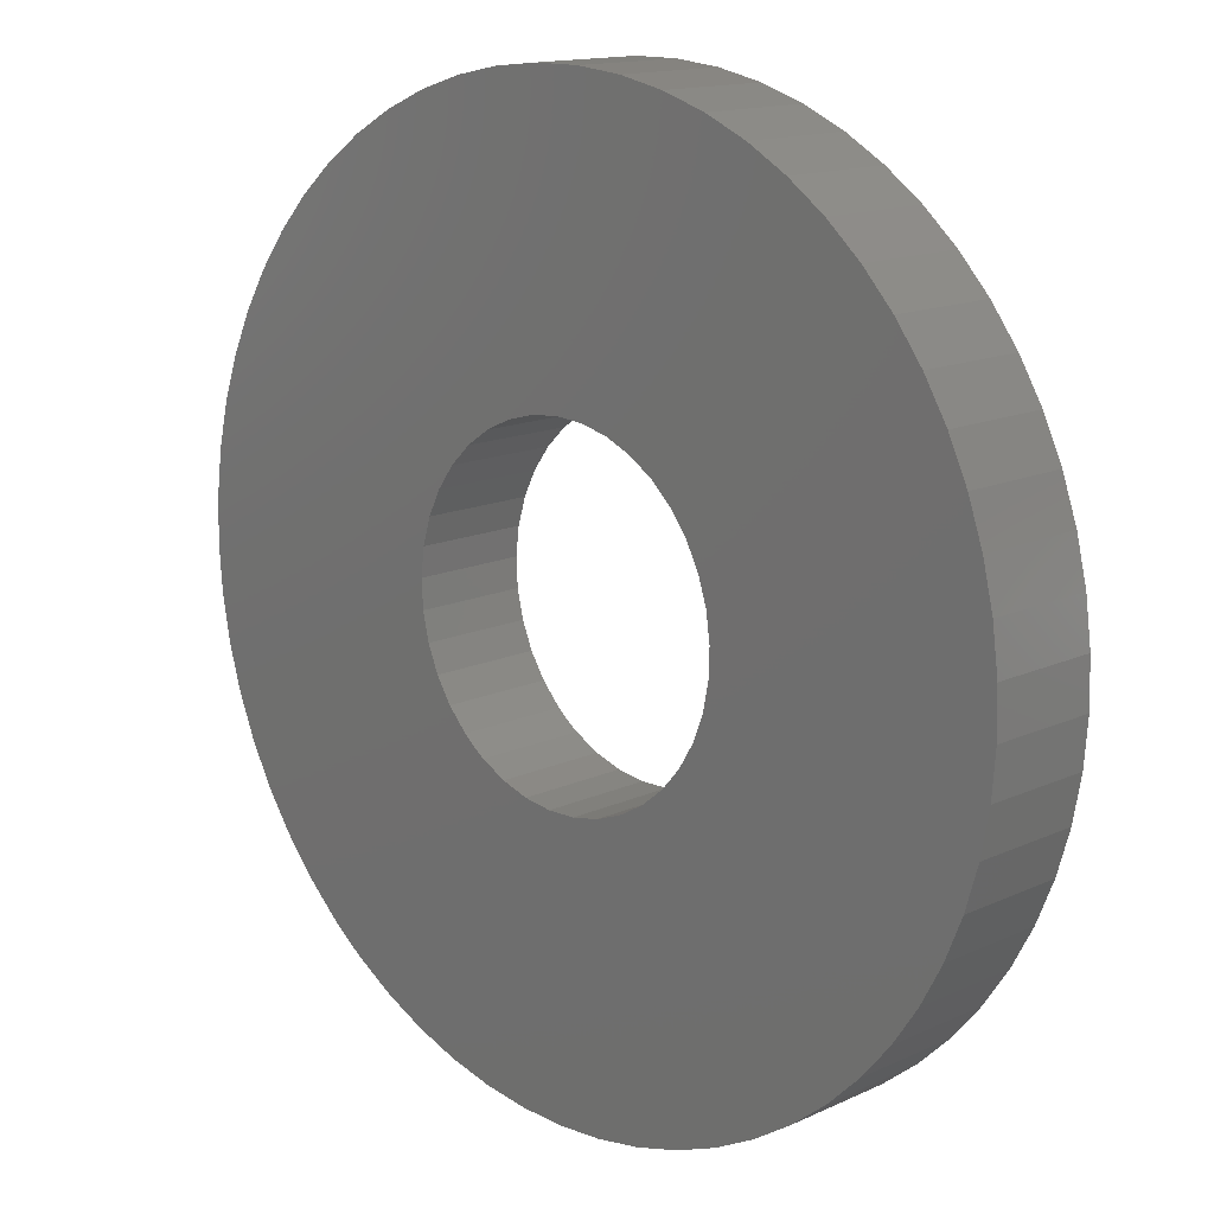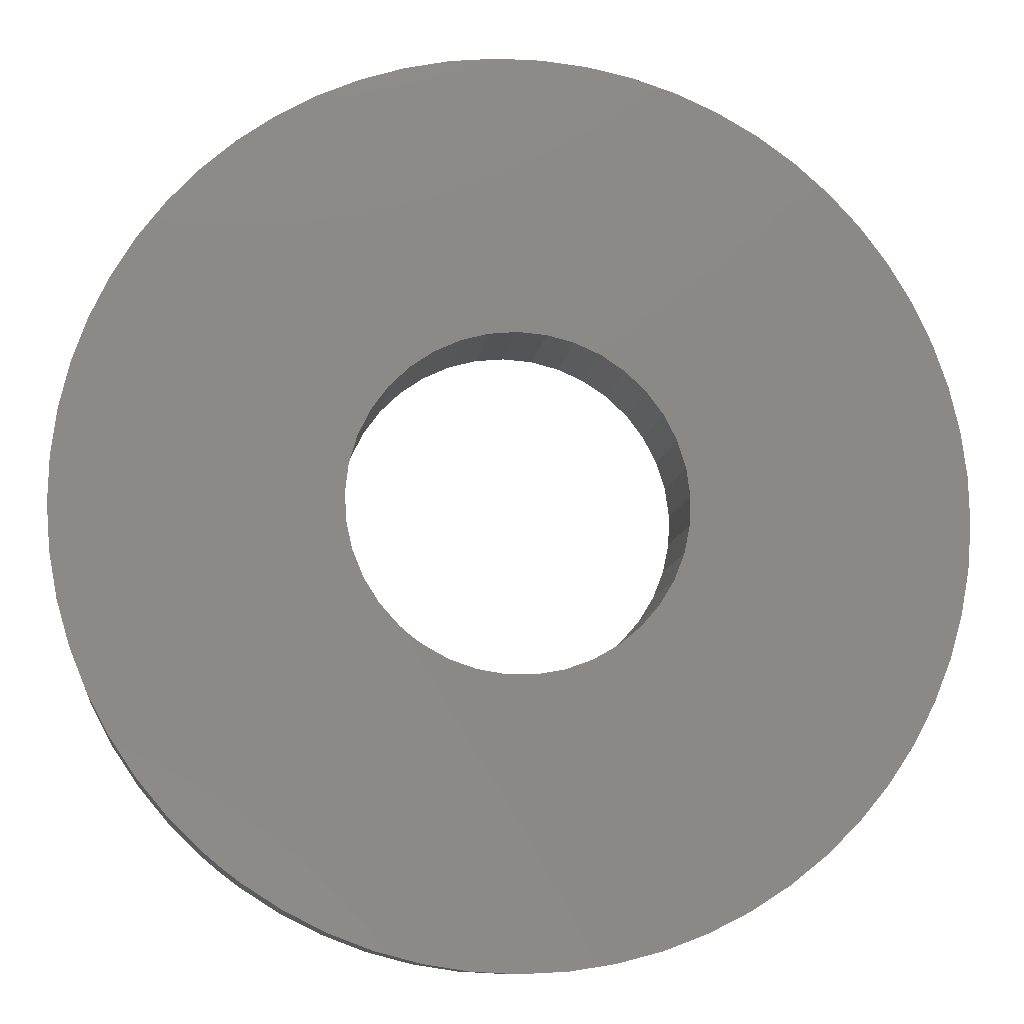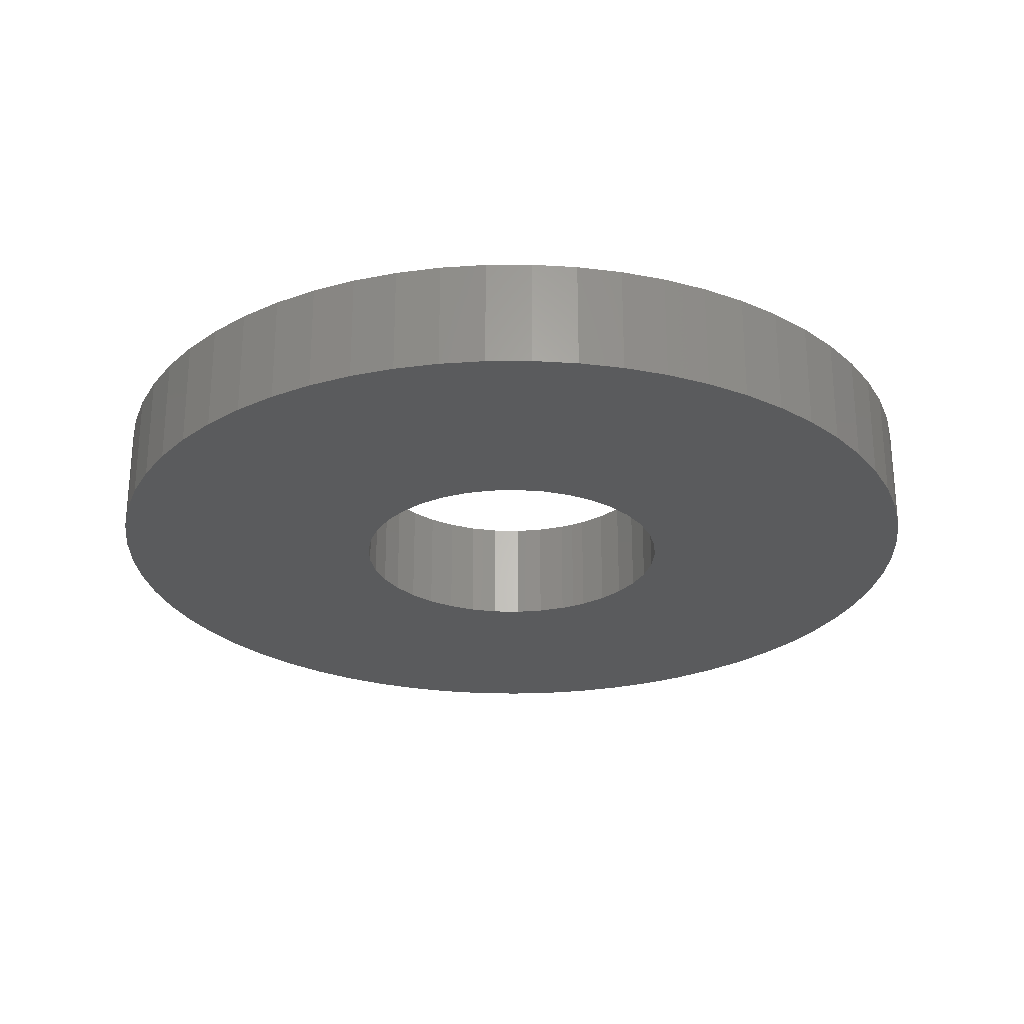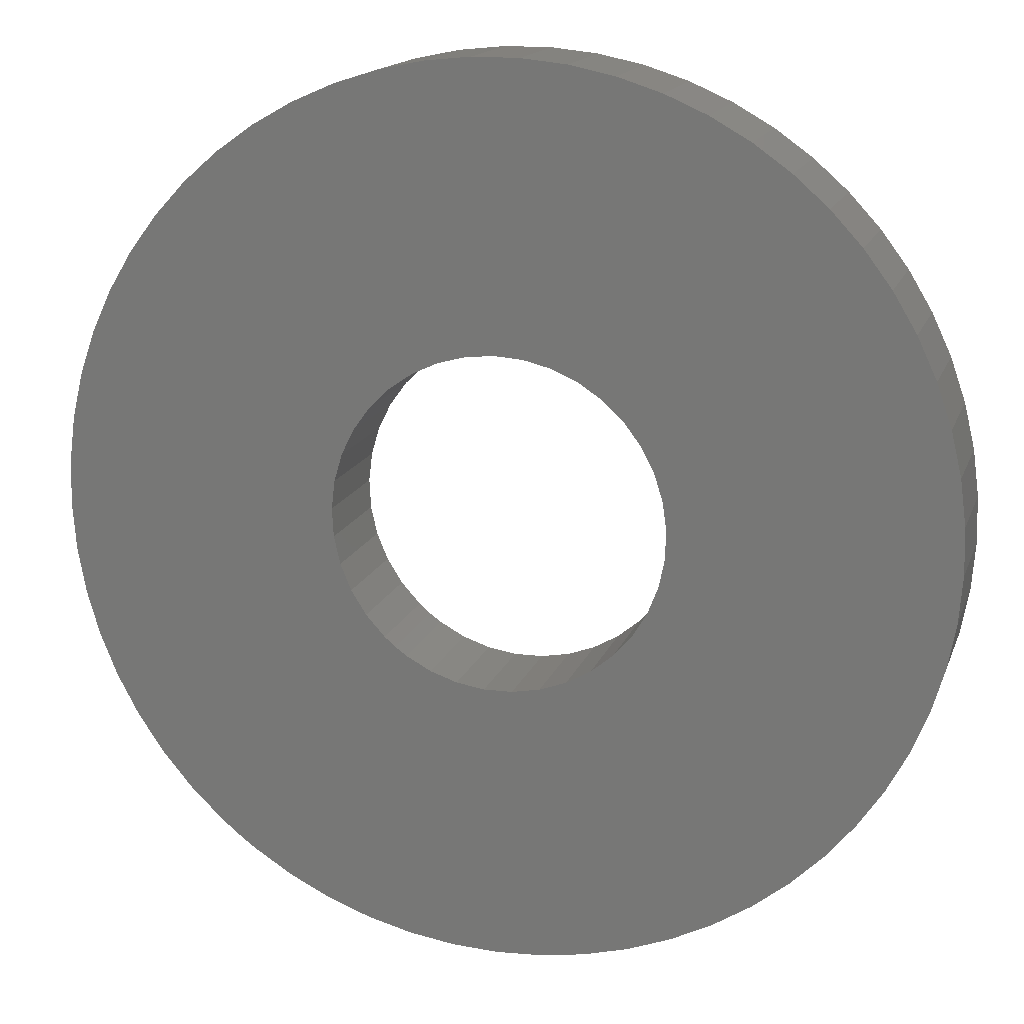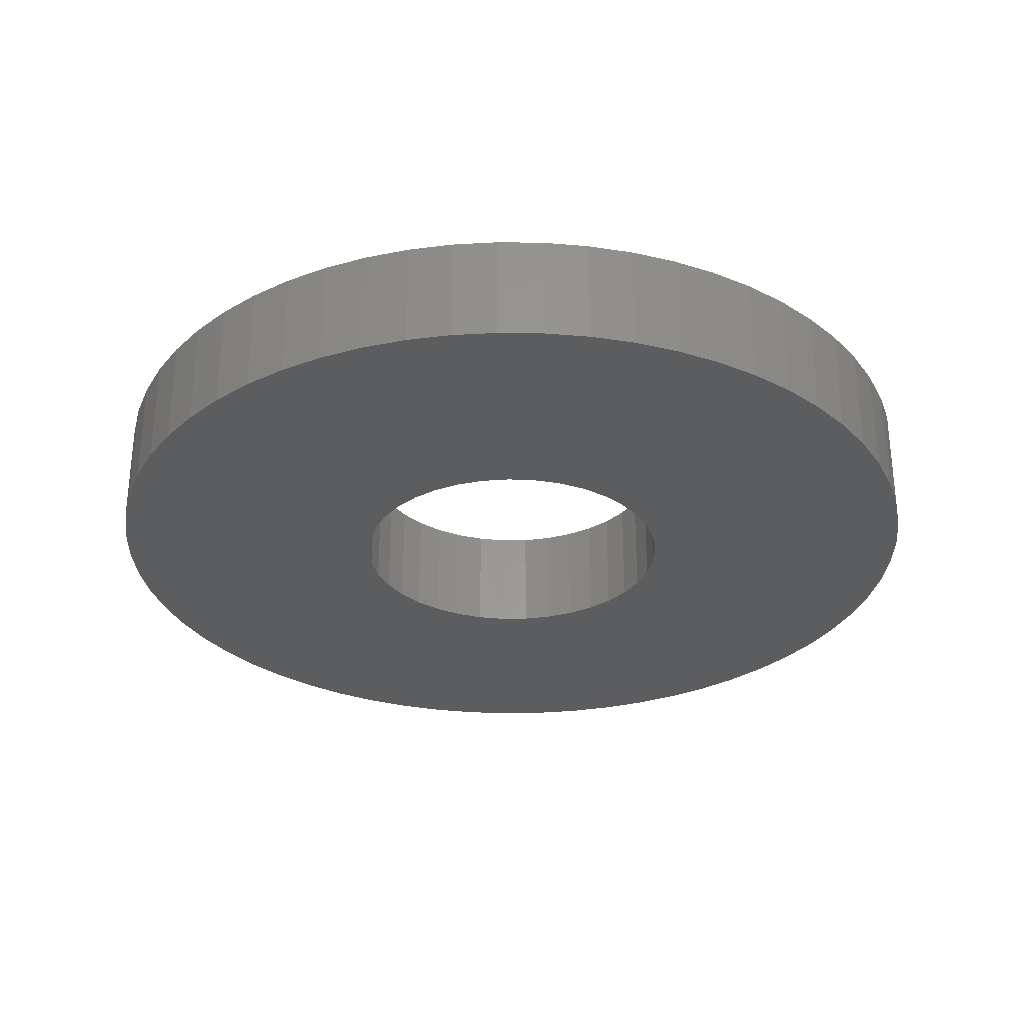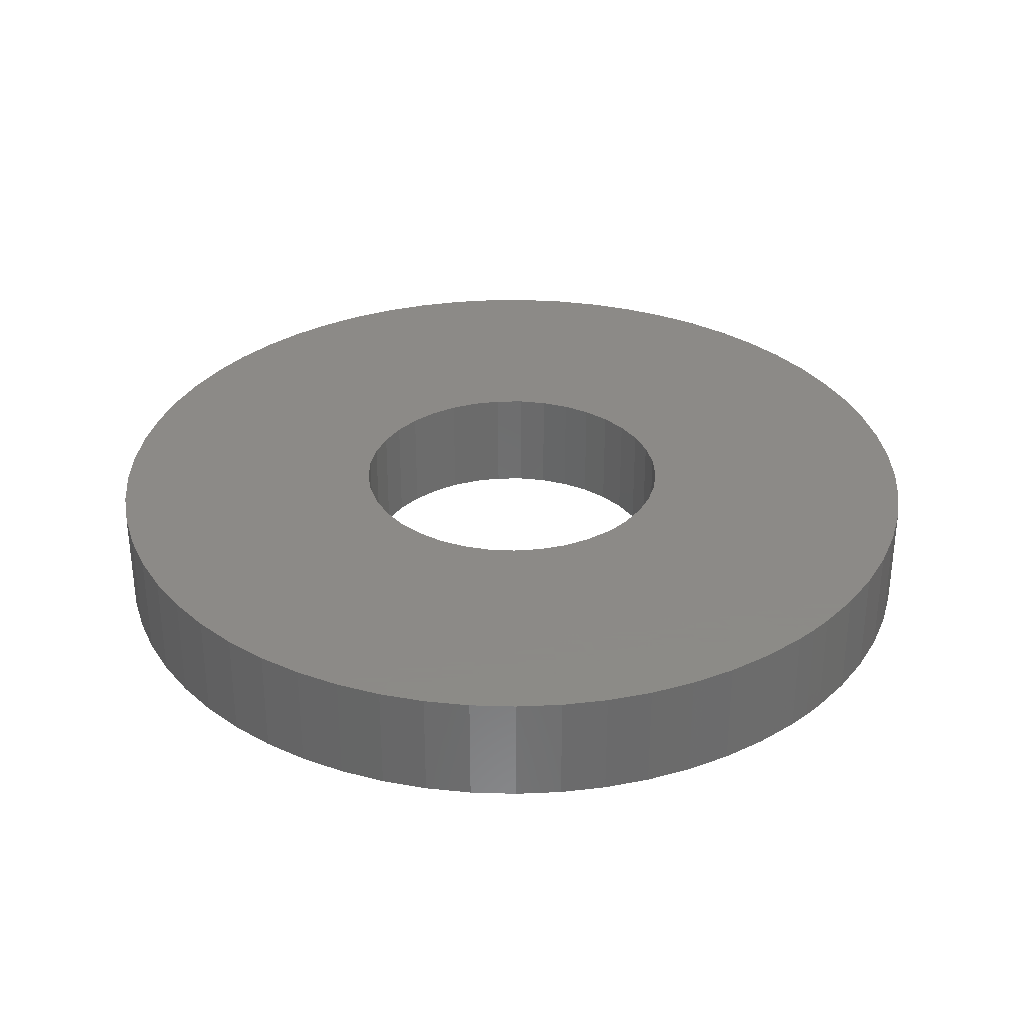
<metadata>
{"format":"stl","ext":"stl","renderer":"f3d","projection":"perspective","resolution":1024,"background":"white","views":[{"elev":14.3,"azim":-135.3,"up":"+Y"},{"elev":-10.4,"azim":172.8,"up":"+Y"},{"elev":-26.3,"azim":-114.7,"up":"+Z"},{"elev":15.7,"azim":-164.0,"up":"+Y"},{"elev":-30.2,"azim":-33.6,"up":"+Z"},{"elev":32.4,"azim":-6.4,"up":"+Z"}]}
</metadata>
<code>
# stl→obj: 200 verts, 400 faces
v 0.4522 0.2675 2.133
v 0.5511 0.2715 2.133
v 0.4527 0.2775 2.133
v 0.5507 0.2877 2.133
v 0.4515 0.2875 2.133
v 0.45 0.2577 2.133
v 0.547 0.2394 2.133
v 0.5499 0.2554 2.133
v 0.4408 0.24 2.133
v 0.5287 0.1945 2.133
v 0.4462 0.2485 2.133
v 0.5363 0.2088 2.133
v 0.5424 0.2238 2.133
v 0.3602 0.227 2.133
v 0.3161 0.1385 2.133
v 0.3689 0.222 2.133
v 0.3306 0.1313 2.133
v 0.3783 0.2186 2.133
v 0.3391 0.2981 2.133
v 0.2425 0.3196 2.133
v 0.3361 0.2886 2.133
v 0.2388 0.3038 2.133
v 0.3347 0.2787 2.133
v 0.4139 0.3311 2.133
v 0.4338 0.4279 2.133
v 0.4042 0.3337 2.133
v 0.4179 0.4312 2.133
v 0.3943 0.3346 2.133
v 0.4175 0.2215 2.133
v 0.408 0.2183 2.133
v 0.4416 0.1256 2.133
v 0.3524 0.2334 2.133
v 0.2897 0.1573 2.133
v 0.3024 0.1472 2.133
v 0.2367 0.2877 2.133
v 0.2363 0.2715 2.133
v 0.3351 0.2687 2.133
v 0.3437 0.307 2.133
v 0.2547 0.3496 2.133
v 0.2478 0.3349 2.133
v 0.3571 0.3219 2.133
v 0.2838 0.3884 2.133
v 0.3498 0.315 2.133
v 0.2728 0.3765 2.133
v 0.263 0.3635 2.133
v 0.423 0.3269 2.133
v 0.4641 0.4165 2.133
v 0.4493 0.4229 2.133
v 0.4384 0.3142 2.133
v 0.5036 0.3884 2.133
v 0.4312 0.3212 2.133
v 0.4914 0.3991 2.133
v 0.4782 0.4085 2.133
v 0.4487 0.2971 2.133
v 0.5327 0.3496 2.133
v 0.4443 0.3061 2.133
v 0.5244 0.3635 2.133
v 0.5146 0.3765 2.133
v 0.4341 0.2326 2.133
v 0.5093 0.1686 2.133
v 0.5197 0.1811 2.133
v 0.3881 0.2168 2.133
v 0.3937 0.1181 2.133
v 0.3981 0.2167 2.133
v 0.4099 0.1189 2.133
v 0.4259 0.1214 2.133
v 0.3407 0.2495 2.133
v 0.2587 0.1945 2.133
v 0.3459 0.2409 2.133
v 0.2677 0.1811 2.133
v 0.2781 0.1686 2.133
v 0.2375 0.2554 2.133
v 0.2404 0.2394 2.133
v 0.3371 0.2589 2.133
v 0.245 0.2239 2.133
v 0.2511 0.2088 2.133
v 0.3654 0.3274 2.133
v 0.3092 0.4085 2.133
v 0.296 0.3991 2.133
v 0.5486 0.3038 2.133
v 0.5449 0.3196 2.133
v 0.5396 0.3349 2.133
v 0.4568 0.1313 2.133
v 0.4713 0.1385 2.133
v 0.4263 0.2263 2.133
v 0.4849 0.1472 2.133
v 0.4303 0.2293 2.133
v 0.4914 0.1521 2.133
v 0.4977 0.1573 2.133
v 0.3458 0.1256 2.133
v 0.3615 0.1214 2.133
v 0.3775 0.1189 2.133
v 0.3843 0.3339 2.133
v 0.3536 0.4279 2.133
v 0.3746 0.3315 2.133
v 0.3382 0.4229 2.133
v 0.3233 0.4165 2.133
v 0.4018 0.4329 2.133
v 0.3856 0.4329 2.133
v 0.3695 0.4312 2.133
v 0.3351 0.2687 2.094
v 0.2363 0.2715 2.094
v 0.3347 0.2787 2.094
v 0.2367 0.2877 2.094
v 0.3361 0.2886 2.094
v 0.3391 0.2981 2.094
v 0.2547 0.3496 2.094
v 0.3437 0.307 2.094
v 0.263 0.3635 2.094
v 0.3498 0.315 2.094
v 0.3602 0.227 2.094
v 0.2897 0.1573 2.094
v 0.3524 0.2334 2.094
v 0.2781 0.1686 2.094
v 0.3459 0.2409 2.094
v 0.4175 0.2215 2.094
v 0.4416 0.1256 2.094
v 0.408 0.2183 2.094
v 0.4259 0.1214 2.094
v 0.3981 0.2167 2.094
v 0.4522 0.2675 2.094
v 0.547 0.2394 2.094
v 0.45 0.2577 2.094
v 0.5424 0.2238 2.094
v 0.4462 0.2485 2.094
v 0.4139 0.3311 2.094
v 0.4042 0.3337 2.094
v 0.4338 0.4279 2.094
v 0.3571 0.3219 2.094
v 0.3092 0.4085 2.094
v 0.3654 0.3274 2.094
v 0.3233 0.4165 2.094
v 0.3746 0.3315 2.094
v 0.2388 0.3038 2.094
v 0.2425 0.3196 2.094
v 0.2478 0.3349 2.094
v 0.2677 0.1811 2.094
v 0.2587 0.1945 2.094
v 0.3407 0.2495 2.094
v 0.2511 0.2088 2.094
v 0.3371 0.2589 2.094
v 0.3689 0.222 2.094
v 0.3161 0.1385 2.094
v 0.3024 0.1472 2.094
v 0.5363 0.2088 2.094
v 0.5287 0.1945 2.094
v 0.4408 0.24 2.094
v 0.4493 0.4229 2.094
v 0.4641 0.4165 2.094
v 0.423 0.3269 2.094
v 0.4782 0.4085 2.094
v 0.4312 0.3212 2.094
v 0.2728 0.3765 2.094
v 0.2838 0.3884 2.094
v 0.296 0.3991 2.094
v 0.3881 0.2168 2.094
v 0.3615 0.1214 2.094
v 0.3783 0.2186 2.094
v 0.3458 0.1256 2.094
v 0.3306 0.1313 2.094
v 0.4527 0.2775 2.094
v 0.5511 0.2715 2.094
v 0.5499 0.2554 2.094
v 0.4487 0.2971 2.094
v 0.5449 0.3196 2.094
v 0.4515 0.2875 2.094
v 0.5486 0.3038 2.094
v 0.5507 0.2877 2.094
v 0.3843 0.3339 2.094
v 0.3856 0.4329 2.094
v 0.3943 0.3346 2.094
v 0.4018 0.4329 2.094
v 0.4179 0.4312 2.094
v 0.245 0.2239 2.094
v 0.2404 0.2394 2.094
v 0.2375 0.2554 2.094
v 0.4099 0.1189 2.094
v 0.3937 0.1181 2.094
v 0.3775 0.1189 2.094
v 0.4263 0.2263 2.094
v 0.4713 0.1385 2.094
v 0.4568 0.1313 2.094
v 0.5197 0.1811 2.094
v 0.5093 0.1686 2.094
v 0.4341 0.2326 2.094
v 0.4977 0.1573 2.094
v 0.4303 0.2293 2.094
v 0.4914 0.1521 2.094
v 0.4849 0.1472 2.094
v 0.4443 0.3061 2.094
v 0.5327 0.3496 2.094
v 0.5396 0.3349 2.094
v 0.4914 0.3991 2.094
v 0.5036 0.3884 2.094
v 0.4384 0.3142 2.094
v 0.5146 0.3765 2.094
v 0.5244 0.3635 2.094
v 0.3382 0.4229 2.094
v 0.3536 0.4279 2.094
v 0.3695 0.4312 2.094
f 1 2 3
f 3 2 4
f 3 4 5
f 6 7 1
f 1 7 8
f 1 8 2
f 9 10 11
f 11 10 12
f 11 12 6
f 6 12 13
f 6 13 7
f 14 15 16
f 16 15 17
f 16 17 18
f 19 20 21
f 21 20 22
f 21 22 23
f 24 25 26
f 26 25 27
f 26 27 28
f 29 30 31
f 32 33 14
f 14 33 34
f 14 34 15
f 22 35 23
f 23 35 36
f 23 36 37
f 38 39 19
f 19 39 40
f 19 40 20
f 41 42 43
f 43 42 44
f 43 44 38
f 38 44 45
f 38 45 39
f 46 47 24
f 24 47 48
f 24 48 25
f 49 50 51
f 51 50 52
f 51 52 46
f 46 52 53
f 46 53 47
f 54 55 56
f 56 55 57
f 56 57 49
f 49 57 58
f 49 58 50
f 59 60 9
f 9 60 61
f 9 61 10
f 62 63 64
f 64 63 65
f 64 65 30
f 30 65 66
f 30 66 31
f 67 68 69
f 69 68 70
f 69 70 32
f 32 70 71
f 32 71 33
f 36 72 37
f 37 72 73
f 37 73 74
f 74 73 75
f 74 75 67
f 67 75 76
f 67 76 68
f 77 78 41
f 41 78 79
f 41 79 42
f 4 80 5
f 5 80 81
f 5 81 54
f 54 81 82
f 54 82 55
f 31 83 29
f 29 83 84
f 29 84 85
f 85 84 86
f 85 86 87
f 87 86 88
f 87 88 59
f 59 88 89
f 59 89 60
f 17 90 18
f 18 90 91
f 18 91 62
f 62 91 92
f 62 92 63
f 93 94 95
f 95 94 96
f 95 96 77
f 77 96 97
f 77 97 78
f 27 98 28
f 28 98 99
f 28 99 93
f 93 99 100
f 93 100 94
f 101 102 103
f 103 102 104
f 103 104 105
f 106 107 108
f 108 107 109
f 108 109 110
f 111 112 113
f 113 112 114
f 113 114 115
f 116 117 118
f 118 117 119
f 118 119 120
f 121 122 123
f 123 122 124
f 123 124 125
f 126 127 128
f 129 130 131
f 131 130 132
f 131 132 133
f 104 134 105
f 105 134 135
f 105 135 106
f 106 135 136
f 106 136 107
f 114 137 115
f 115 137 138
f 115 138 139
f 139 138 140
f 139 140 141
f 142 143 111
f 111 143 144
f 111 144 112
f 124 145 125
f 125 145 146
f 125 146 147
f 128 148 126
f 126 148 149
f 126 149 150
f 150 149 151
f 150 151 152
f 109 153 110
f 110 153 154
f 110 154 129
f 129 154 155
f 129 155 130
f 156 157 158
f 158 157 159
f 158 159 142
f 142 159 160
f 142 160 143
f 161 162 121
f 121 162 163
f 121 163 122
f 164 165 166
f 166 165 167
f 166 167 161
f 161 167 168
f 161 168 162
f 169 170 171
f 171 170 172
f 171 172 127
f 127 172 173
f 127 173 128
f 140 174 141
f 141 174 175
f 141 175 101
f 101 175 176
f 101 176 102
f 119 177 120
f 120 177 178
f 120 178 156
f 156 178 179
f 156 179 157
f 180 181 116
f 116 181 182
f 116 182 117
f 146 183 147
f 147 183 184
f 147 184 185
f 185 184 186
f 185 186 187
f 187 186 188
f 187 188 180
f 180 188 189
f 180 189 181
f 190 191 164
f 164 191 192
f 164 192 165
f 151 193 152
f 152 193 194
f 152 194 195
f 195 194 196
f 195 196 190
f 190 196 197
f 190 197 191
f 132 198 133
f 133 198 199
f 133 199 169
f 169 199 200
f 169 200 170
f 89 88 188
f 188 88 189
f 188 186 89
f 89 186 184
f 89 184 60
f 60 184 183
f 60 183 61
f 61 183 146
f 61 146 10
f 10 146 145
f 10 145 12
f 12 145 124
f 12 124 13
f 13 124 122
f 13 122 7
f 7 122 163
f 7 163 8
f 8 163 162
f 8 162 2
f 2 162 168
f 2 168 4
f 4 168 167
f 4 167 80
f 80 167 165
f 80 165 81
f 81 165 192
f 81 192 82
f 82 192 191
f 82 191 55
f 55 191 197
f 55 197 57
f 57 197 196
f 57 196 58
f 58 196 194
f 58 194 50
f 50 194 193
f 50 193 52
f 52 193 151
f 52 151 53
f 53 151 149
f 53 149 47
f 47 149 148
f 47 148 48
f 48 148 128
f 48 128 25
f 25 128 173
f 25 173 27
f 27 173 172
f 27 172 98
f 98 172 170
f 98 170 99
f 99 170 200
f 99 200 100
f 100 200 199
f 100 199 94
f 94 199 198
f 94 198 96
f 96 198 132
f 96 132 97
f 97 132 130
f 97 130 78
f 78 130 155
f 78 155 79
f 79 155 154
f 79 154 42
f 42 154 153
f 42 153 44
f 44 153 109
f 44 109 45
f 45 109 107
f 45 107 39
f 39 107 136
f 39 136 40
f 40 136 135
f 40 135 20
f 20 135 134
f 20 134 22
f 22 134 104
f 22 104 35
f 35 104 102
f 35 102 36
f 36 102 176
f 36 176 72
f 72 176 175
f 72 175 73
f 73 175 174
f 73 174 75
f 75 174 140
f 75 140 76
f 76 140 138
f 76 138 68
f 68 138 137
f 68 137 70
f 70 137 114
f 70 114 71
f 71 114 112
f 71 112 33
f 33 112 144
f 33 144 34
f 34 144 143
f 34 143 15
f 15 143 160
f 15 160 17
f 17 160 159
f 17 159 90
f 90 159 157
f 90 157 91
f 91 157 179
f 91 179 92
f 92 179 178
f 92 178 63
f 63 178 177
f 63 177 65
f 65 177 119
f 65 119 66
f 66 119 117
f 66 117 31
f 31 117 182
f 31 182 83
f 83 182 181
f 83 181 84
f 84 181 189
f 84 189 86
f 86 189 88
f 85 87 187
f 187 87 185
f 187 180 85
f 85 180 116
f 85 116 29
f 29 116 118
f 29 118 30
f 30 118 120
f 30 120 64
f 64 120 156
f 64 156 62
f 62 156 158
f 62 158 18
f 18 158 142
f 18 142 16
f 16 142 111
f 16 111 14
f 14 111 113
f 14 113 32
f 32 113 115
f 32 115 69
f 69 115 139
f 69 139 67
f 67 139 141
f 67 141 74
f 74 141 101
f 74 101 37
f 37 101 103
f 37 103 23
f 23 103 105
f 23 105 21
f 21 105 106
f 21 106 19
f 19 106 108
f 19 108 38
f 38 108 110
f 38 110 43
f 43 110 129
f 43 129 41
f 41 129 131
f 41 131 77
f 77 131 133
f 77 133 95
f 95 133 169
f 95 169 93
f 93 169 171
f 93 171 28
f 28 171 127
f 28 127 26
f 26 127 126
f 26 126 24
f 24 126 150
f 24 150 46
f 46 150 152
f 46 152 51
f 51 152 195
f 51 195 49
f 49 195 190
f 49 190 56
f 56 190 164
f 56 164 54
f 54 164 166
f 54 166 5
f 5 166 161
f 5 161 3
f 3 161 121
f 3 121 1
f 1 121 123
f 1 123 6
f 6 123 125
f 6 125 11
f 11 125 147
f 11 147 9
f 9 147 185
f 9 185 59
f 59 185 87

</code>
